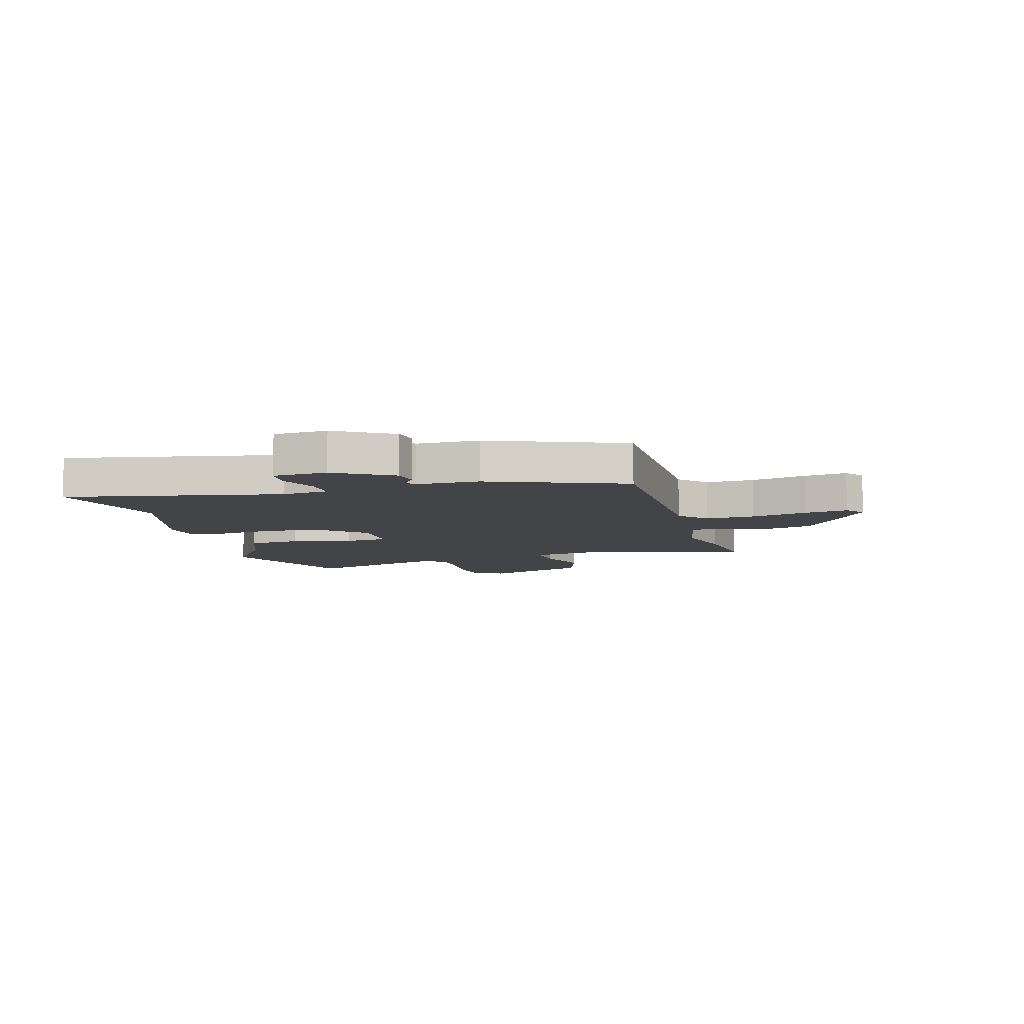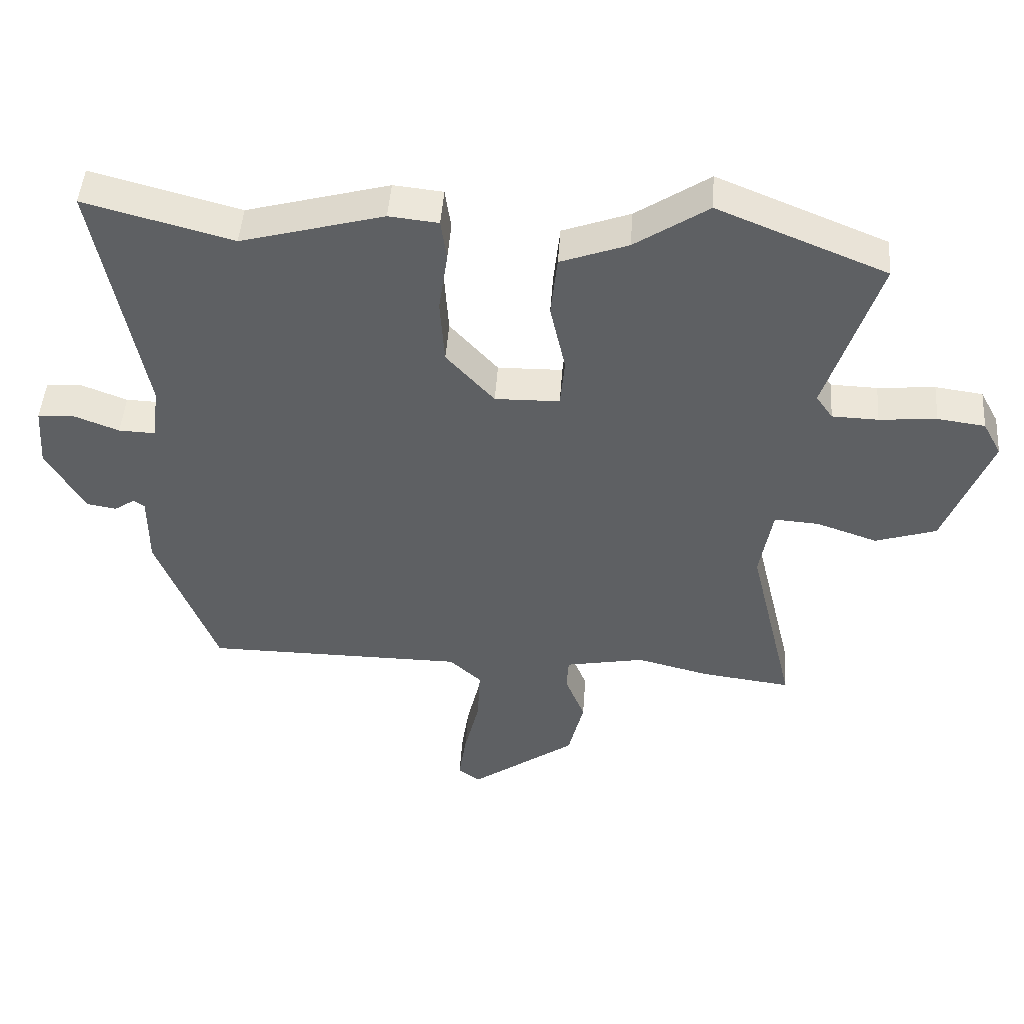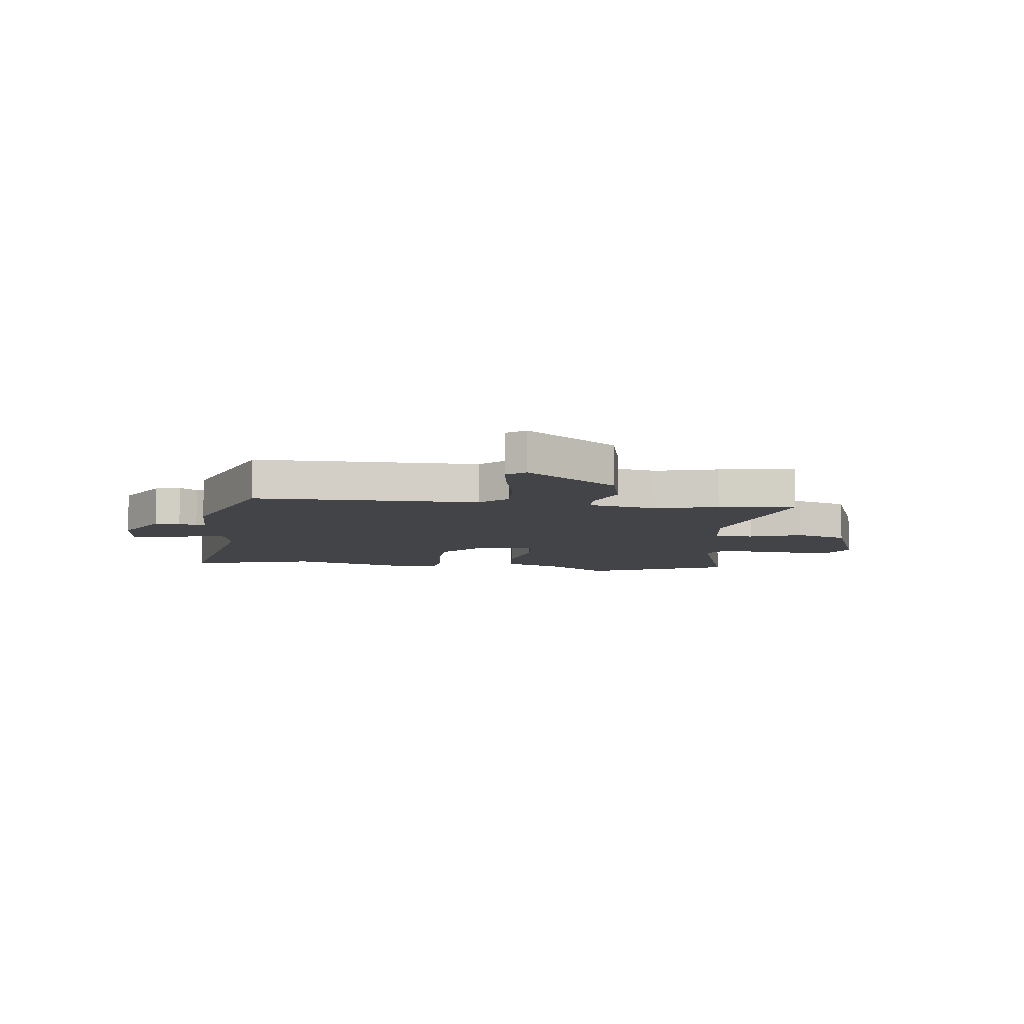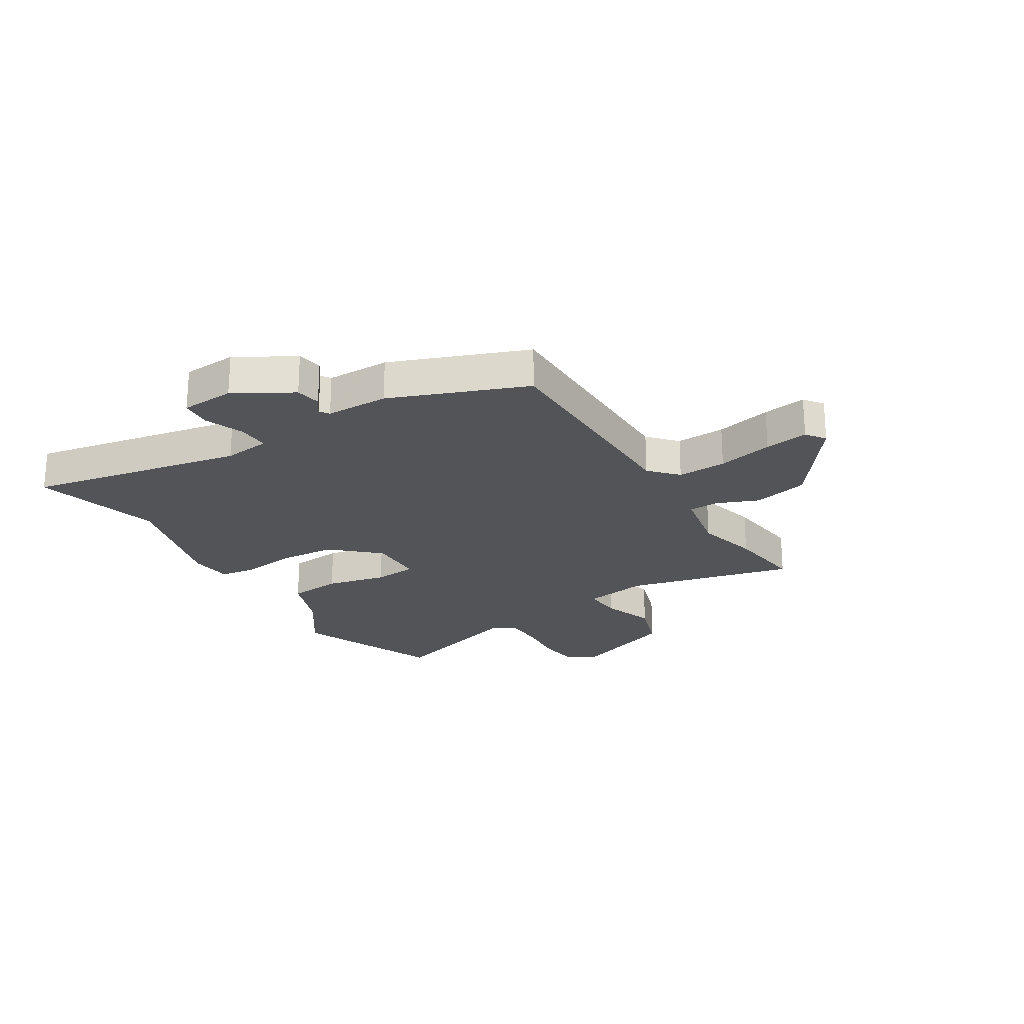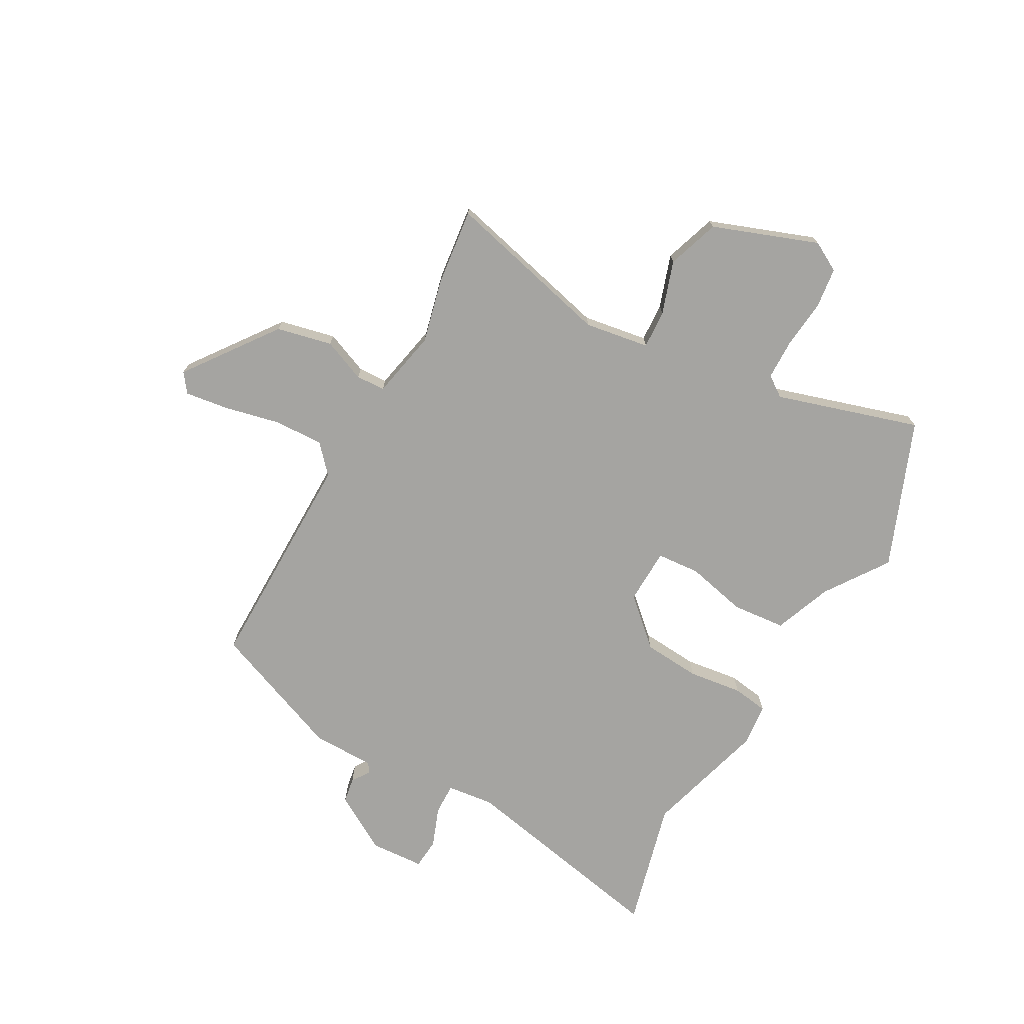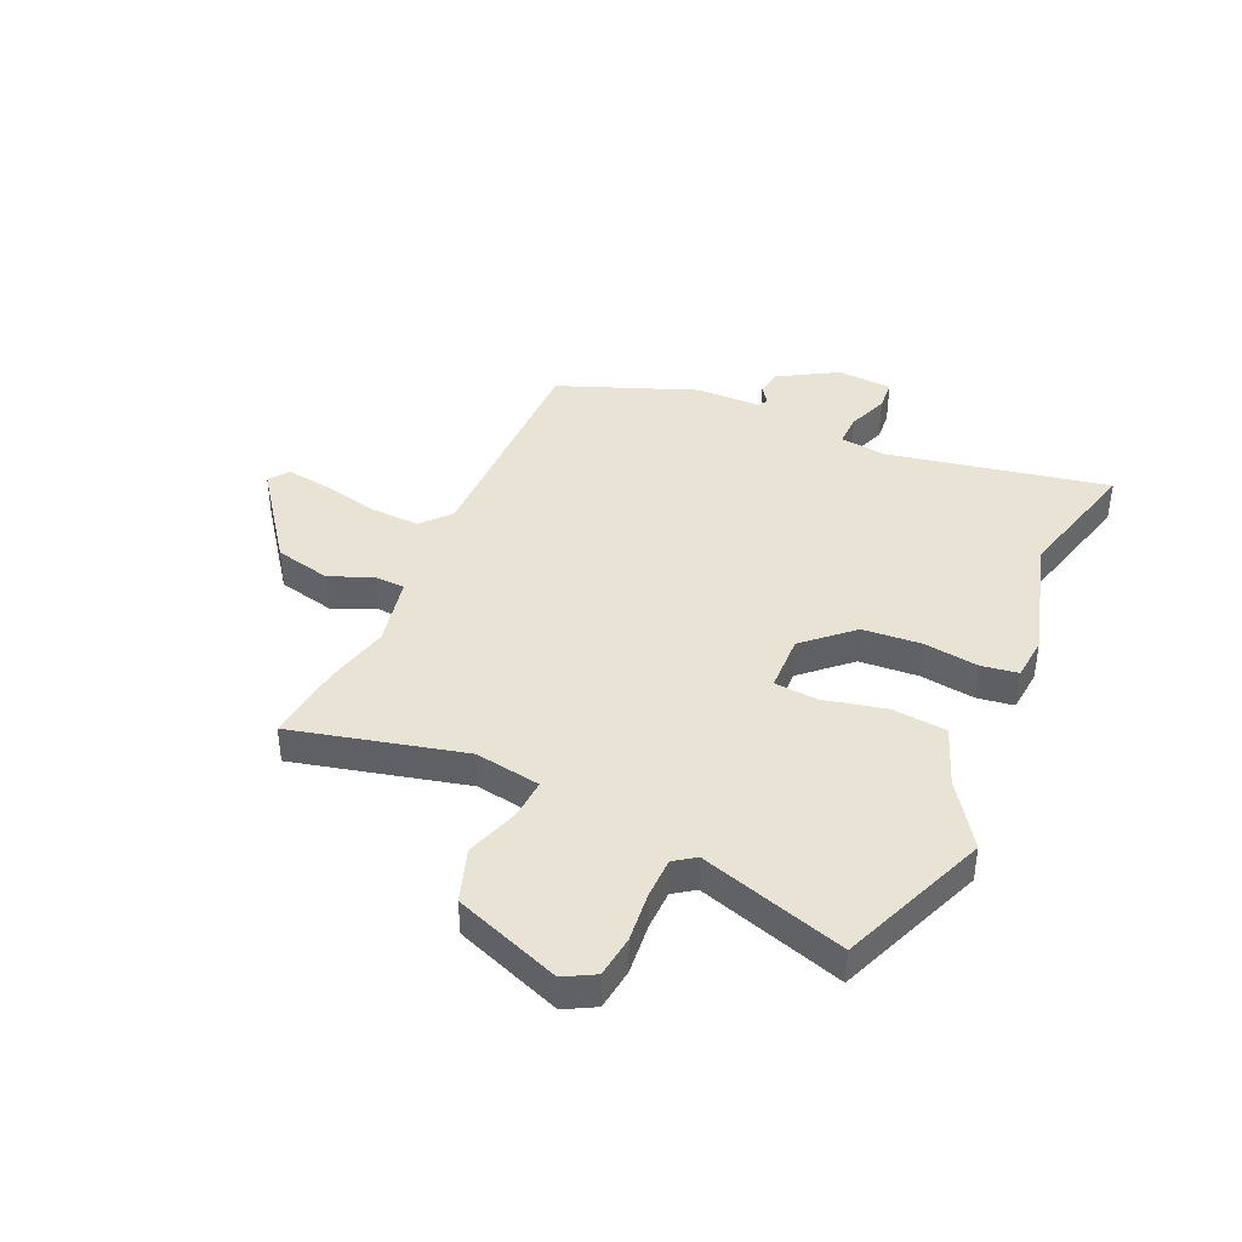
<metadata>
{"format":"obj","ext":"obj","renderer":"f3d","projection":"perspective","resolution":1024,"background":"white","views":[{"elev":-8.1,"azim":105.3,"up":"+Y"},{"elev":47.3,"azim":-175.9,"up":"+Z"},{"elev":-8.2,"azim":173.0,"up":"+Y"},{"elev":-23.4,"azim":121.3,"up":"+Y"},{"elev":-73.3,"azim":-119.7,"up":"+Y"},{"elev":41.2,"azim":-66.4,"up":"+Y"}]}
</metadata>
<code>
v -0.402 0.07 -0.487
v -0.542 0.07 -0.505
v -0.47 0.07 -0.2
v -0.49 0.07 -0.083
v -0.56 0.07 -0.088
v -0.655 0.07 -0.121
v -0.75 0.07 -0.09
v -0.822 0.07 0.099
v -0.793 0.07 0.153
v -0.719 0.07 0.163
v -0.63 0.07 0.155
v -0.558 0.07 0.157
v -0.532 0.07 0.195
v -0.614 0.07 0.453
v -0.351 0.07 0.561
v -0.237 0.07 0.484
v -0.132 0.07 0.445
v -0.122 0.07 0.348
v -0.146 0.07 0.238
v -0.139 0.07 0.16
v -0.038 0.07 0.158
v 0.037 0.07 0.242
v 0.044 0.07 0.346
v 0.03 0.07 0.444
v 0.039 0.07 0.509
v 0.116 0.07 0.517
v 0.338 0.07 0.456
v 0.568 0.07 0.518
v 0.495 0.07 0.128
v 0.506 0.07 0.043
v 0.563 0.07 0.045
v 0.635 0.07 0.073
v 0.69 0.07 0.069
v 0.697 0.07 -0.029
v 0.637 0.07 -0.133
v 0.591 0.07 -0.141
v 0.559 0.07 -0.119
v 0.542 0.07 -0.131
v 0.542 0.07 -0.245
v 0.449 0.07 -0.49
v 0.042 0.07 -0.492
v -0.008 0.07 -0.538
v -0.004 0.07 -0.627
v 0.02 0.07 -0.728
v 0.032 0.07 -0.807
v -0.002 0.07 -0.833
v -0.168 0.07 -0.713
v -0.192 0.07 -0.613
v -0.161 0.07 -0.535
v -0.164 0.07 -0.482
v -0.288 0.07 -0.458
v -0.402 0 -0.487
v -0.542 0 -0.505
v -0.47 0 -0.2
v -0.49 0 -0.083
v -0.56 0 -0.088
v -0.655 0 -0.121
v -0.75 0 -0.09
v -0.822 0 0.099
v -0.793 0 0.153
v -0.719 0 0.163
v -0.63 0 0.155
v -0.558 0 0.157
v -0.532 0 0.195
v -0.614 0 0.453
v -0.351 0 0.561
v -0.237 0 0.484
v -0.132 0 0.445
v -0.122 0 0.348
v -0.146 0 0.238
v -0.139 0 0.16
v -0.038 0 0.158
v 0.037 0 0.242
v 0.044 0 0.346
v 0.03 0 0.444
v 0.039 0 0.509
v 0.116 0 0.517
v 0.338 0 0.456
v 0.568 0 0.518
v 0.495 0 0.128
v 0.506 0 0.043
v 0.563 0 0.045
v 0.635 0 0.073
v 0.69 0 0.069
v 0.697 0 -0.029
v 0.637 0 -0.133
v 0.591 0 -0.141
v 0.559 0 -0.119
v 0.542 0 -0.131
v 0.542 0 -0.245
v 0.449 0 -0.49
v 0.042 0 -0.492
v -0.008 0 -0.538
v -0.004 0 -0.627
v 0.02 0 -0.728
v 0.032 0 -0.807
v -0.002 0 -0.833
v -0.168 0 -0.713
v -0.192 0 -0.613
v -0.161 0 -0.535
v -0.164 0 -0.482
v -0.288 0 -0.458
f 46 47 48 49
f 46 49 50
f 43 44 45 46
f 42 43 46 50
f 41 42 50
f 38 39 40 41
f 38 41 50 51
f 34 35 36 37
f 32 33 34 37
f 31 32 37 38
f 30 31 38 51
f 27 28 29
f 23 24 25 26
f 22 23 26 27
f 21 22 27 29
f 16 17 18 19
f 16 19 20
f 13 14 15 16
f 12 13 16 20
f 11 12 20 21
f 9 10 11
f 5 6 7 8
f 4 5 8 9
f 51 1 2 3
f 51 3 4
f 30 51 4
f 11 21 29 30
f 4 9 11 30
f 100 99 98 97
f 101 100 97
f 97 96 95 94
f 101 97 94 93
f 101 93 92
f 92 91 90 89
f 102 101 92 89
f 88 87 86 85
f 88 85 84 83
f 89 88 83 82
f 102 89 82 81
f 80 79 78
f 77 76 75 74
f 78 77 74 73
f 80 78 73 72
f 70 69 68 67
f 71 70 67
f 67 66 65 64
f 71 67 64 63
f 72 71 63 62
f 62 61 60
f 59 58 57 56
f 60 59 56 55
f 54 53 52 102
f 55 54 102
f 55 102 81
f 81 80 72 62
f 81 62 60 55
f 1 52 53 2
f 2 53 54 3
f 3 54 55 4
f 4 55 56 5
f 5 56 57 6
f 6 57 58 7
f 7 58 59 8
f 8 59 60 9
f 9 60 61 10
f 10 61 62 11
f 11 62 63 12
f 12 63 64 13
f 13 64 65 14
f 14 65 66 15
f 15 66 67 16
f 16 67 68 17
f 17 68 69 18
f 18 69 70 19
f 19 70 71 20
f 20 71 72 21
f 21 72 73 22
f 22 73 74 23
f 23 74 75 24
f 24 75 76 25
f 25 76 77 26
f 26 77 78 27
f 27 78 79 28
f 28 79 80 29
f 29 80 81 30
f 30 81 82 31
f 31 82 83 32
f 32 83 84 33
f 33 84 85 34
f 34 85 86 35
f 35 86 87 36
f 36 87 88 37
f 37 88 89 38
f 38 89 90 39
f 39 90 91 40
f 40 91 92 41
f 41 92 93 42
f 42 93 94 43
f 43 94 95 44
f 44 95 96 45
f 45 96 97 46
f 46 97 98 47
f 47 98 99 48
f 48 99 100 49
f 49 100 101 50
f 50 101 102 51
f 51 102 52 1

</code>
